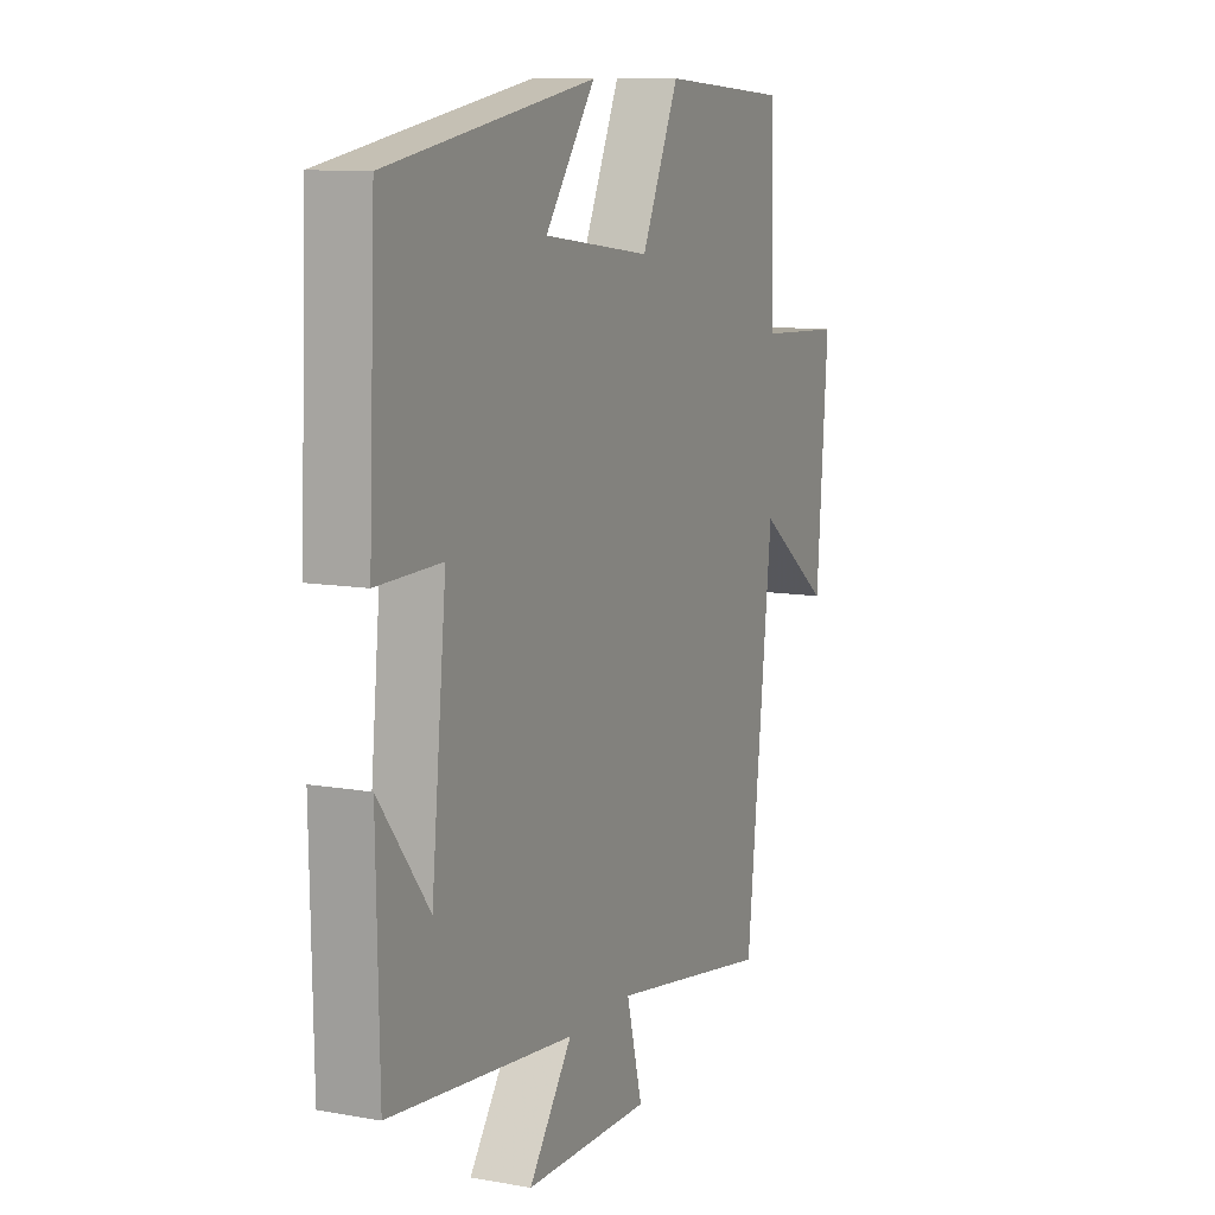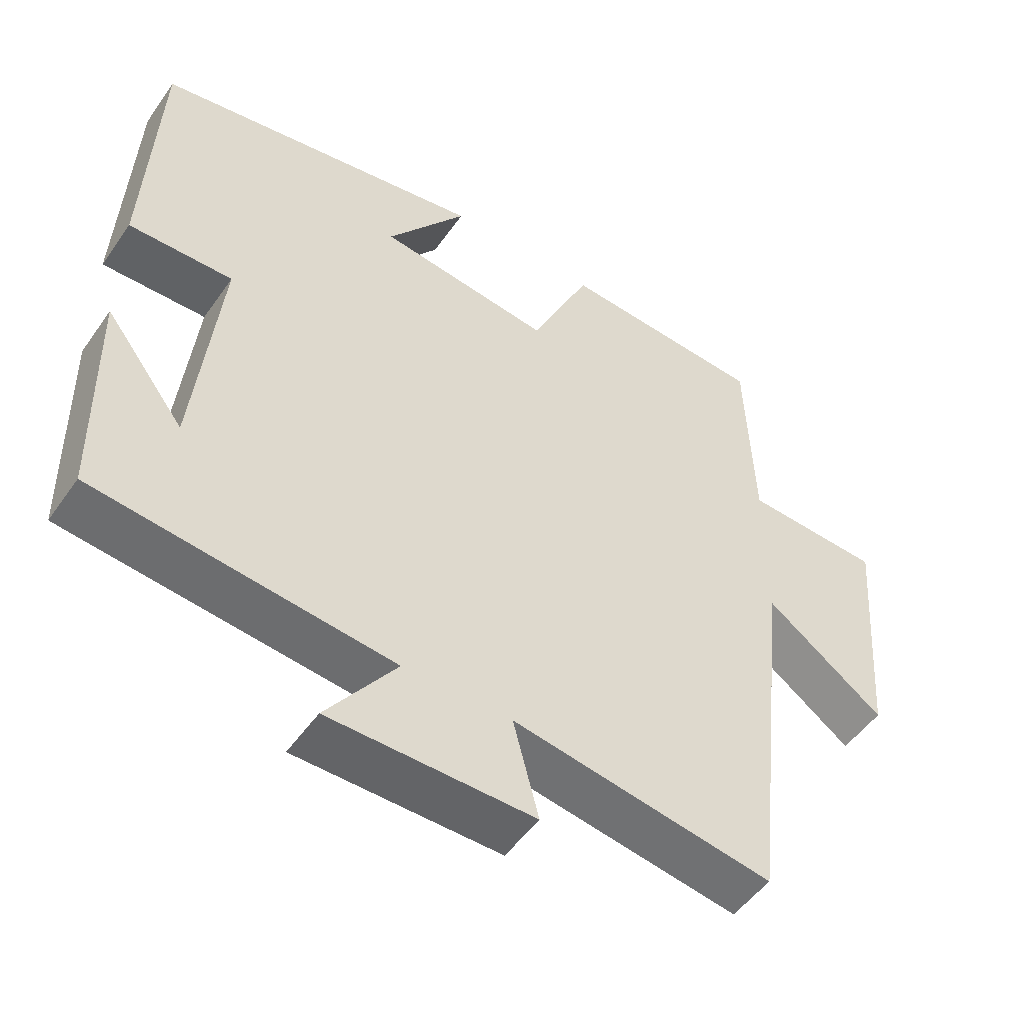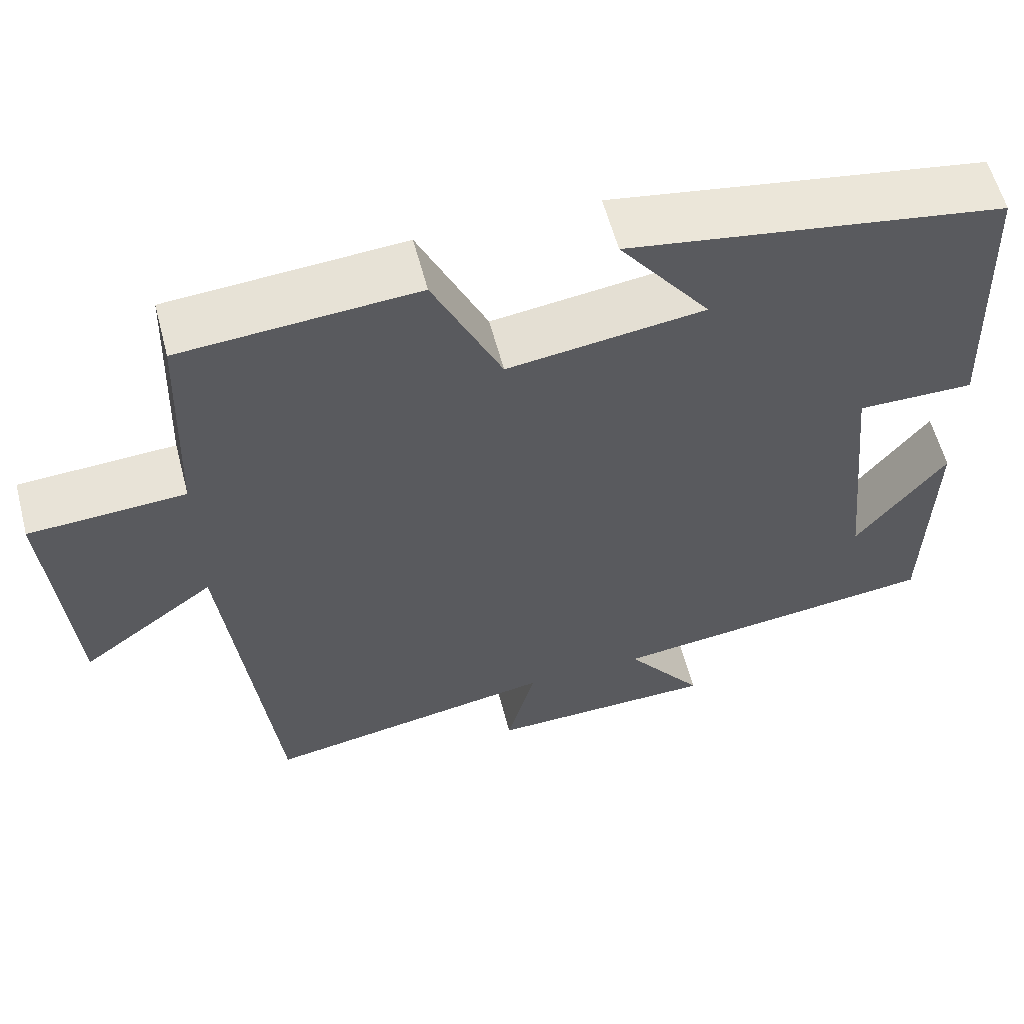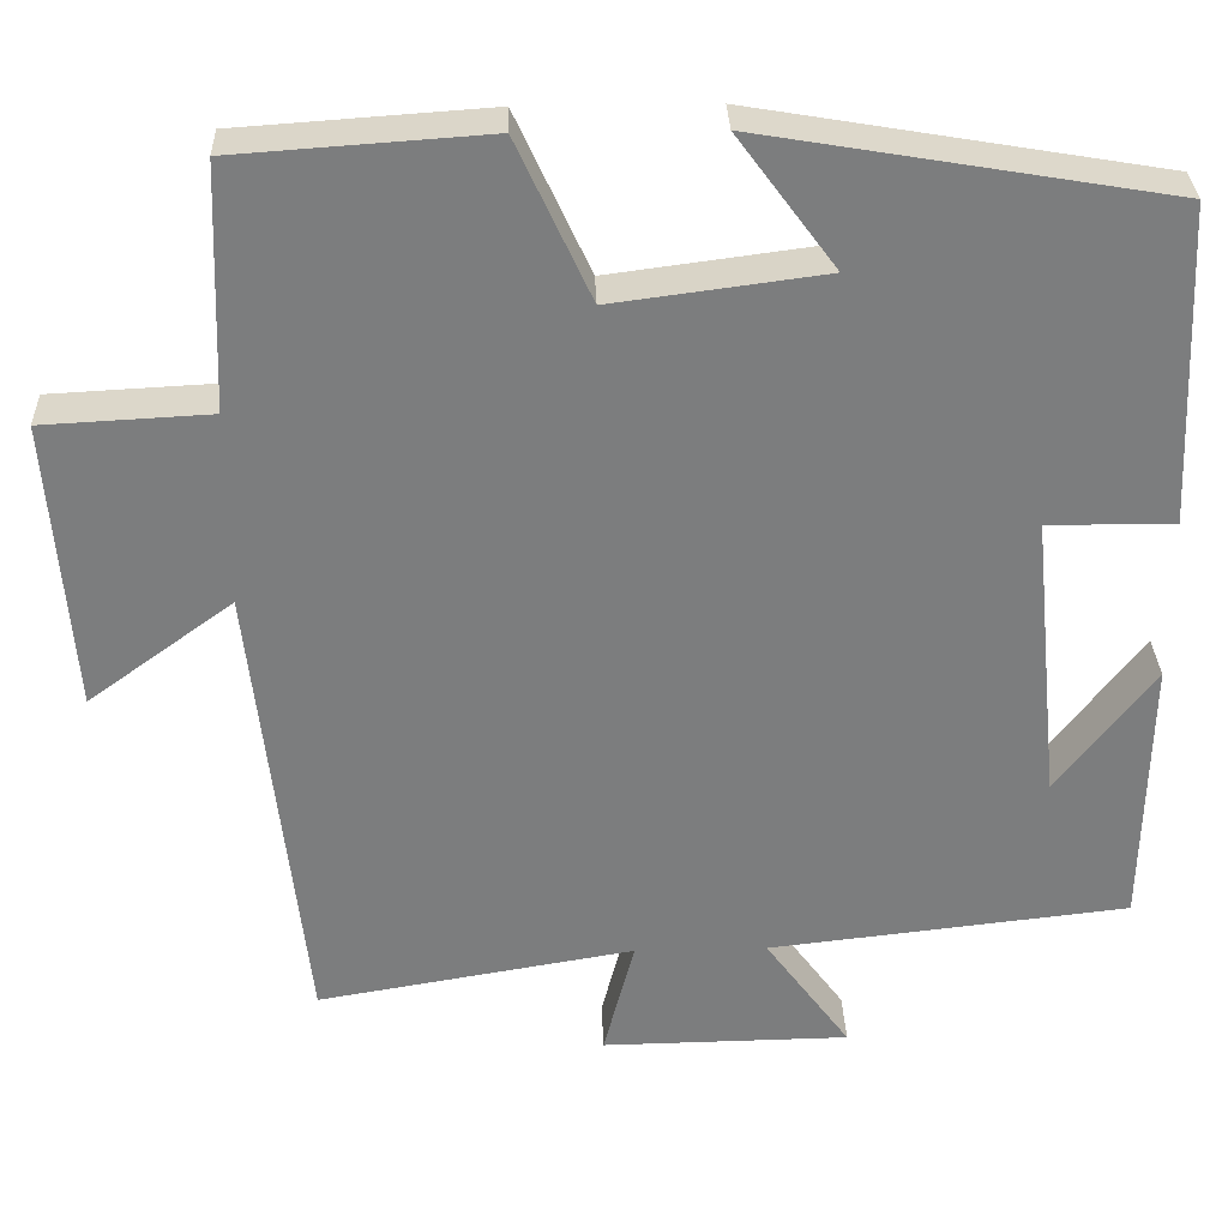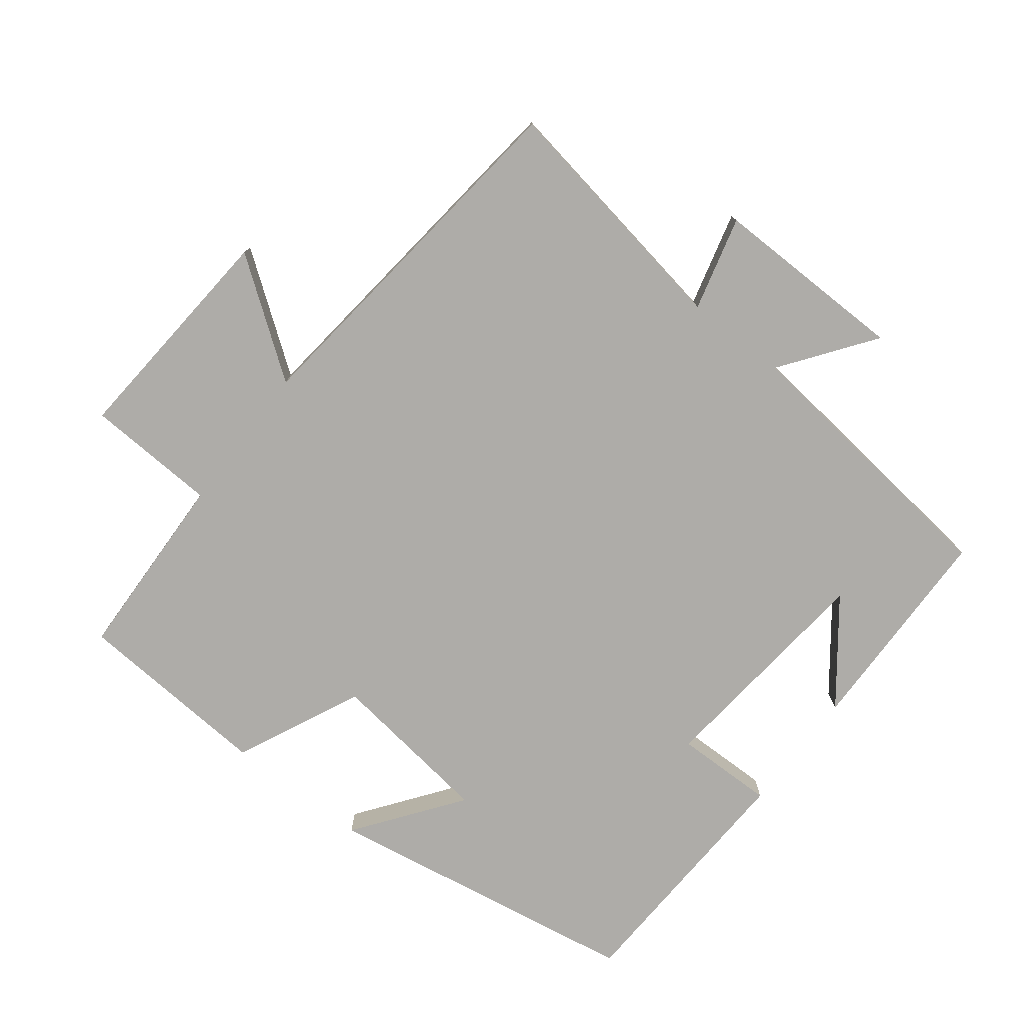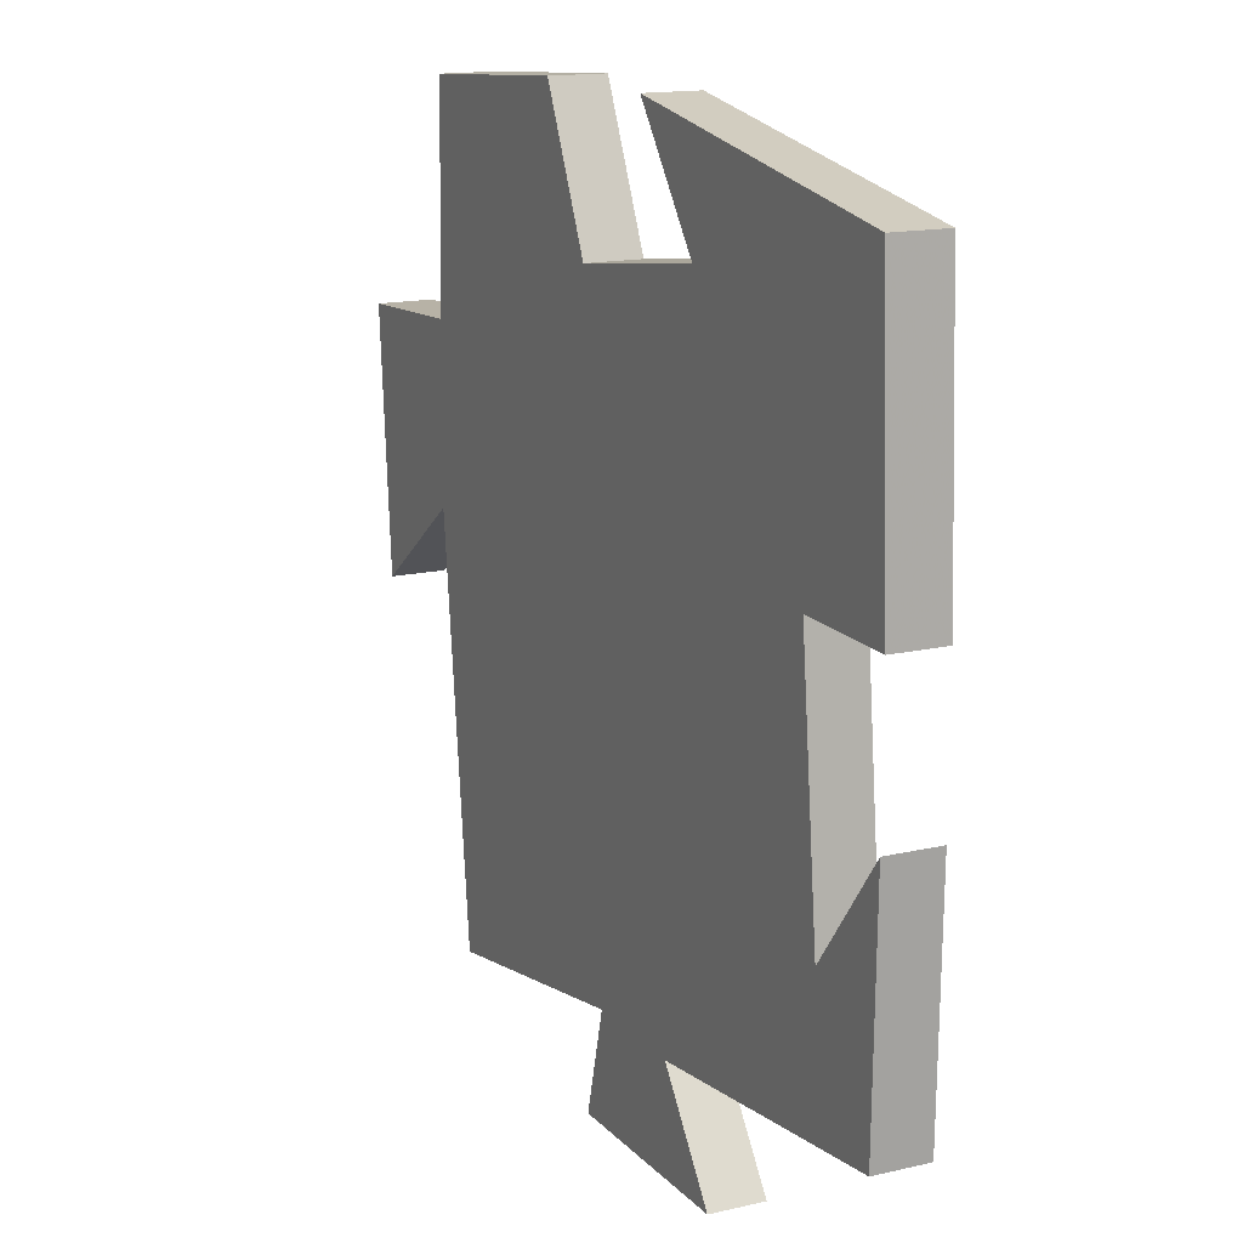
<metadata>
{"format":"obj","ext":"obj","renderer":"f3d","projection":"perspective","resolution":1024,"background":"white","views":[{"elev":10.4,"azim":-65.8,"up":"+Z"},{"elev":-50.9,"azim":-33.9,"up":"+Z"},{"elev":59.0,"azim":165.3,"up":"+Z"},{"elev":31.2,"azim":178.1,"up":"+Z"},{"elev":-76.8,"azim":142.3,"up":"+Y"},{"elev":15.3,"azim":-116.2,"up":"+Z"}]}
</metadata>
<code>
v -0.484 0.07 0.421
v -0.016 0.07 0.5
v -0.129 0.07 0.347
v 0.115 0.07 0.315
v 0.2 0.07 0.5
v 0.49 0.07 0.48
v 0.5 0.07 0.199
v 0.693 0.07 0.189
v 0.667 0.07 -0.147
v 0.5 0.07 -0.025
v 0.44 0.07 -0.562
v 0.074 0.07 -0.5
v 0.11 0.07 -0.638
v -0.176 0.07 -0.634
v -0.078 0.07 -0.5
v -0.494 0.07 -0.453
v -0.5 0.07 -0.137
v -0.388 0.07 -0.283
v -0.354 0.07 0.053
v -0.5 0.07 0.051
v -0.484 0 0.421
v -0.016 0 0.5
v -0.129 0 0.347
v 0.115 0 0.315
v 0.2 0 0.5
v 0.49 0 0.48
v 0.5 0 0.199
v 0.693 0 0.189
v 0.667 0 -0.147
v 0.5 0 -0.025
v 0.44 0 -0.562
v 0.074 0 -0.5
v 0.11 0 -0.638
v -0.176 0 -0.634
v -0.078 0 -0.5
v -0.494 0 -0.453
v -0.5 0 -0.137
v -0.388 0 -0.283
v -0.354 0 0.053
v -0.5 0 0.051
f 19 20 1 2
f 16 17 18
f 15 16 18
f 15 18 19
f 12 13 14 15
f 12 15 19
f 10 11 12 19
f 7 8 9 10
f 4 5 6 7
f 3 4 7 10
f 19 2 3
f 3 10 19
f 22 21 40 39
f 38 37 36
f 38 36 35
f 39 38 35
f 35 34 33 32
f 39 35 32
f 39 32 31 30
f 30 29 28 27
f 27 26 25 24
f 30 27 24 23
f 23 22 39
f 39 30 23
f 1 21 22 2
f 2 22 23 3
f 3 23 24 4
f 4 24 25 5
f 5 25 26 6
f 6 26 27 7
f 7 27 28 8
f 8 28 29 9
f 9 29 30 10
f 10 30 31 11
f 11 31 32 12
f 12 32 33 13
f 13 33 34 14
f 14 34 35 15
f 15 35 36 16
f 16 36 37 17
f 17 37 38 18
f 18 38 39 19
f 19 39 40 20
f 20 40 21 1

</code>
